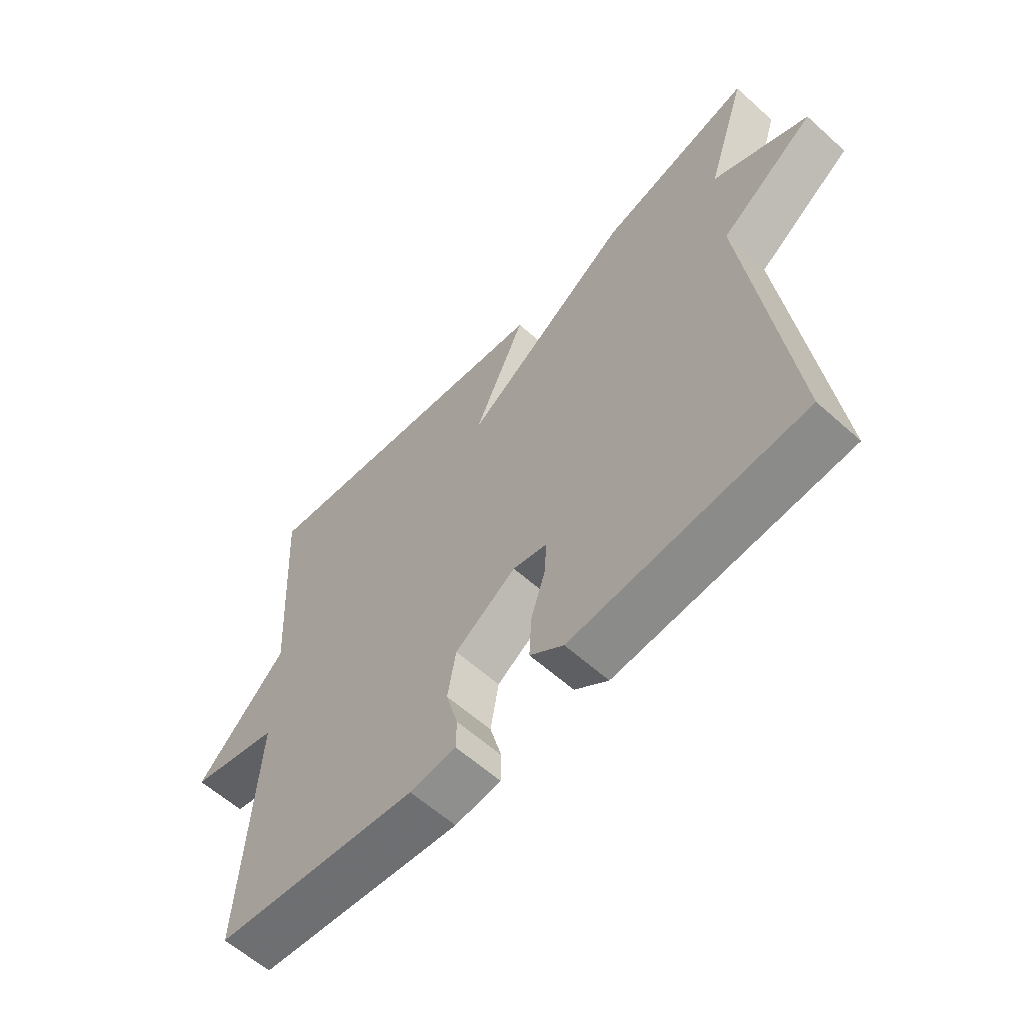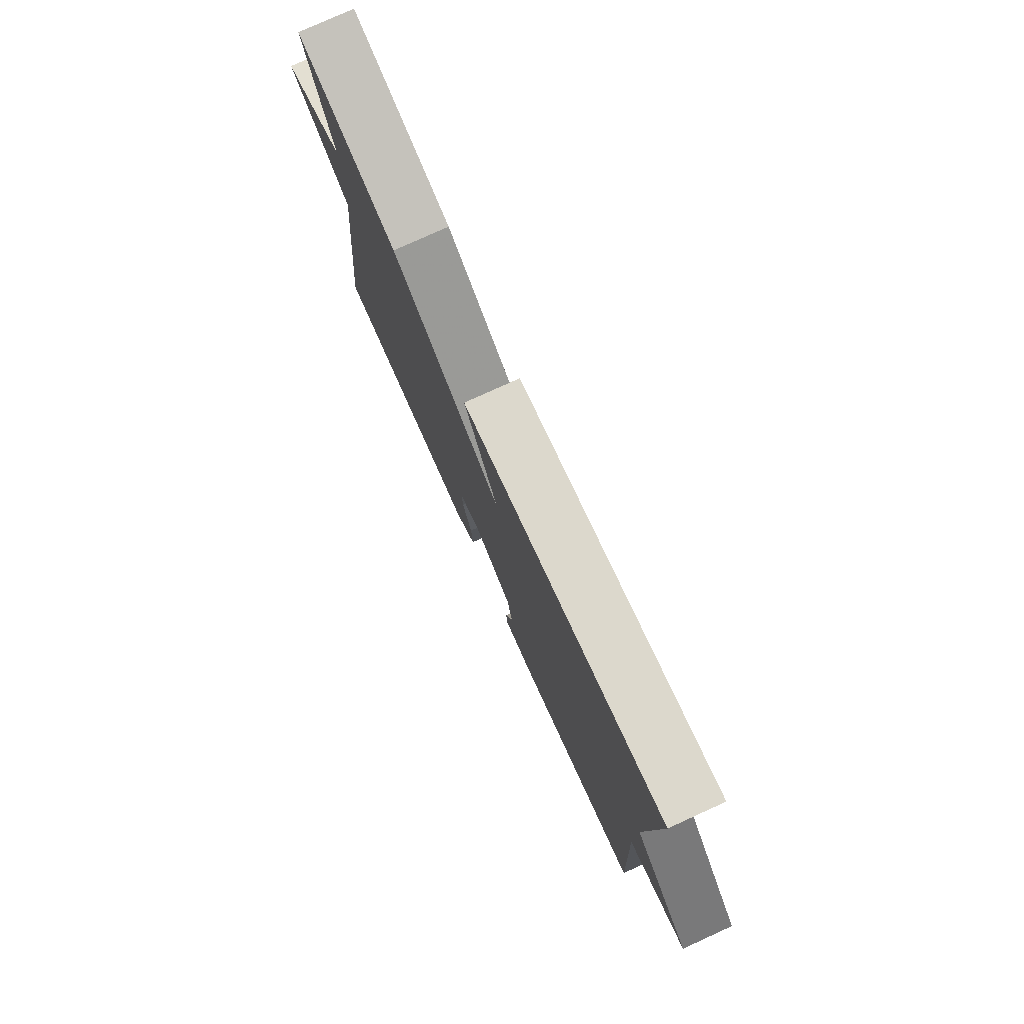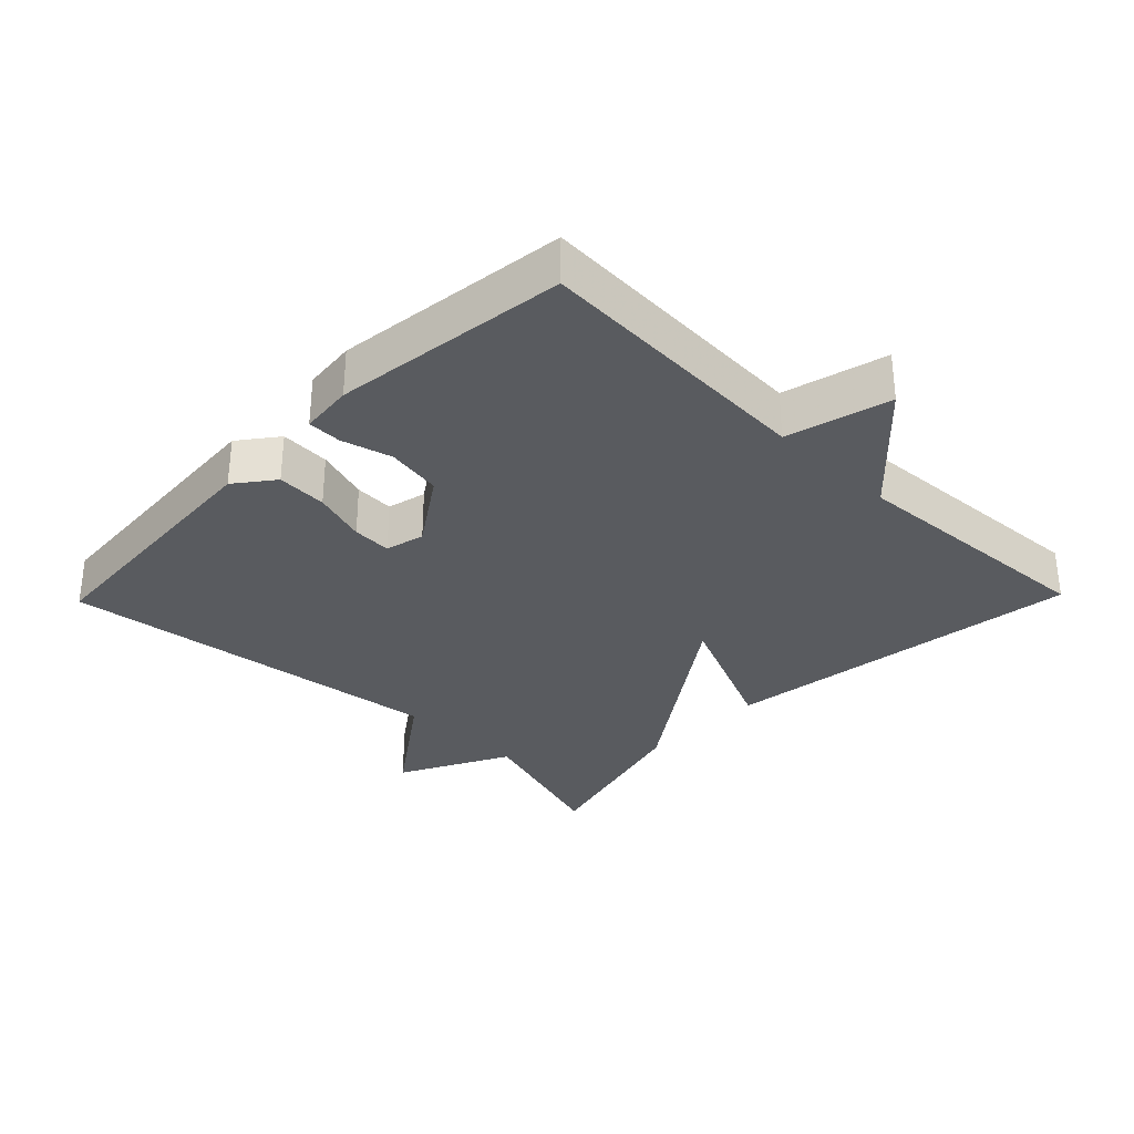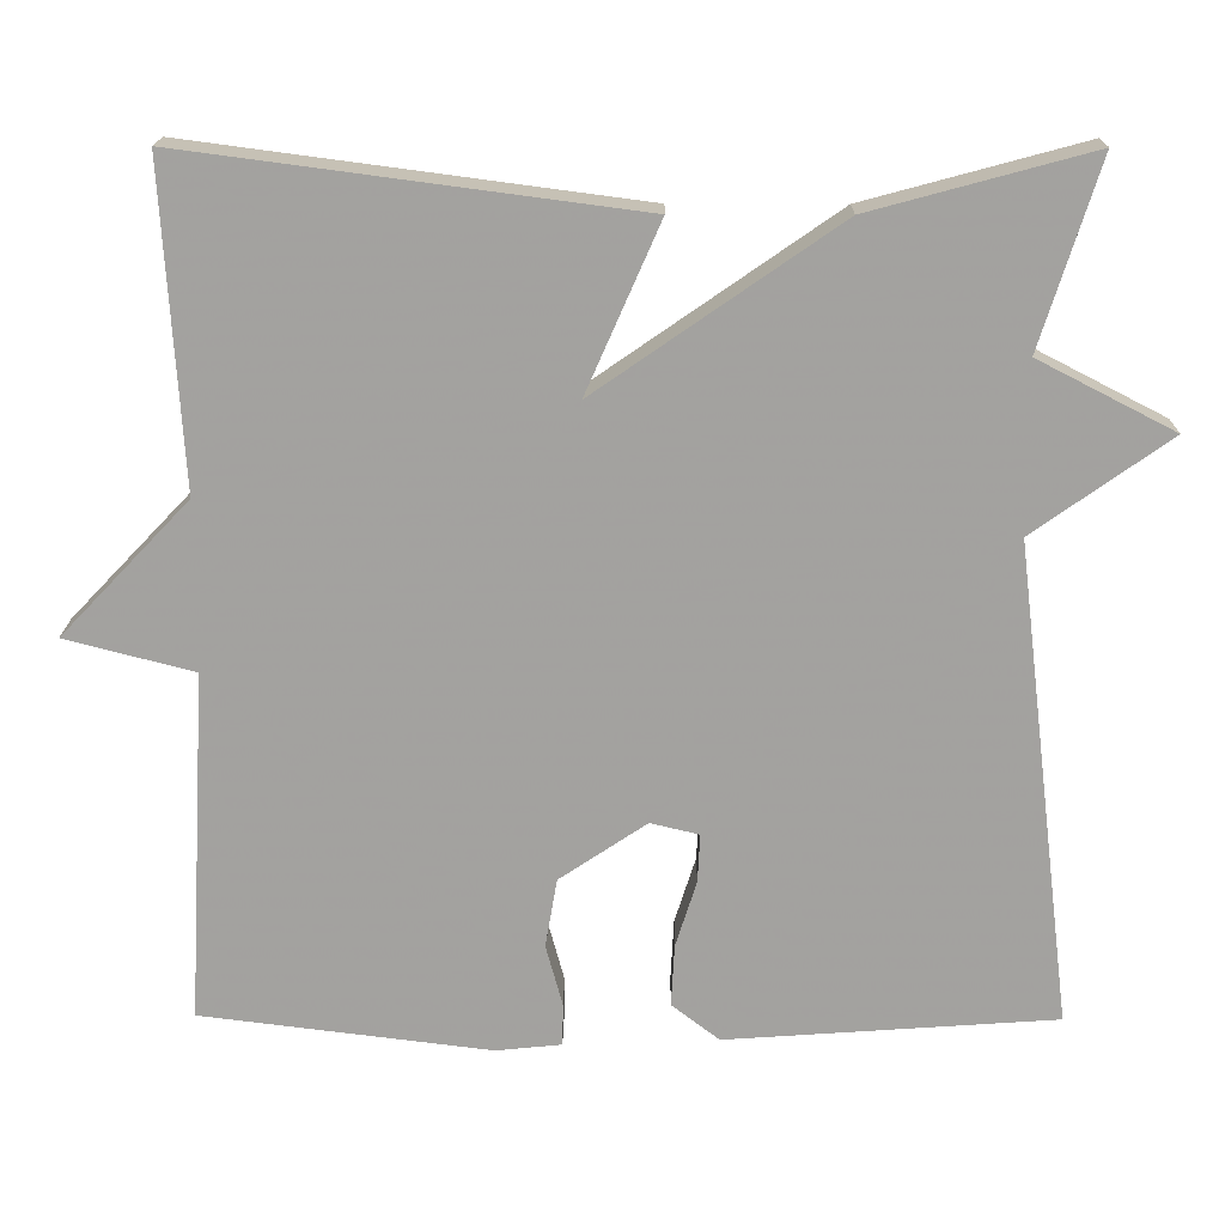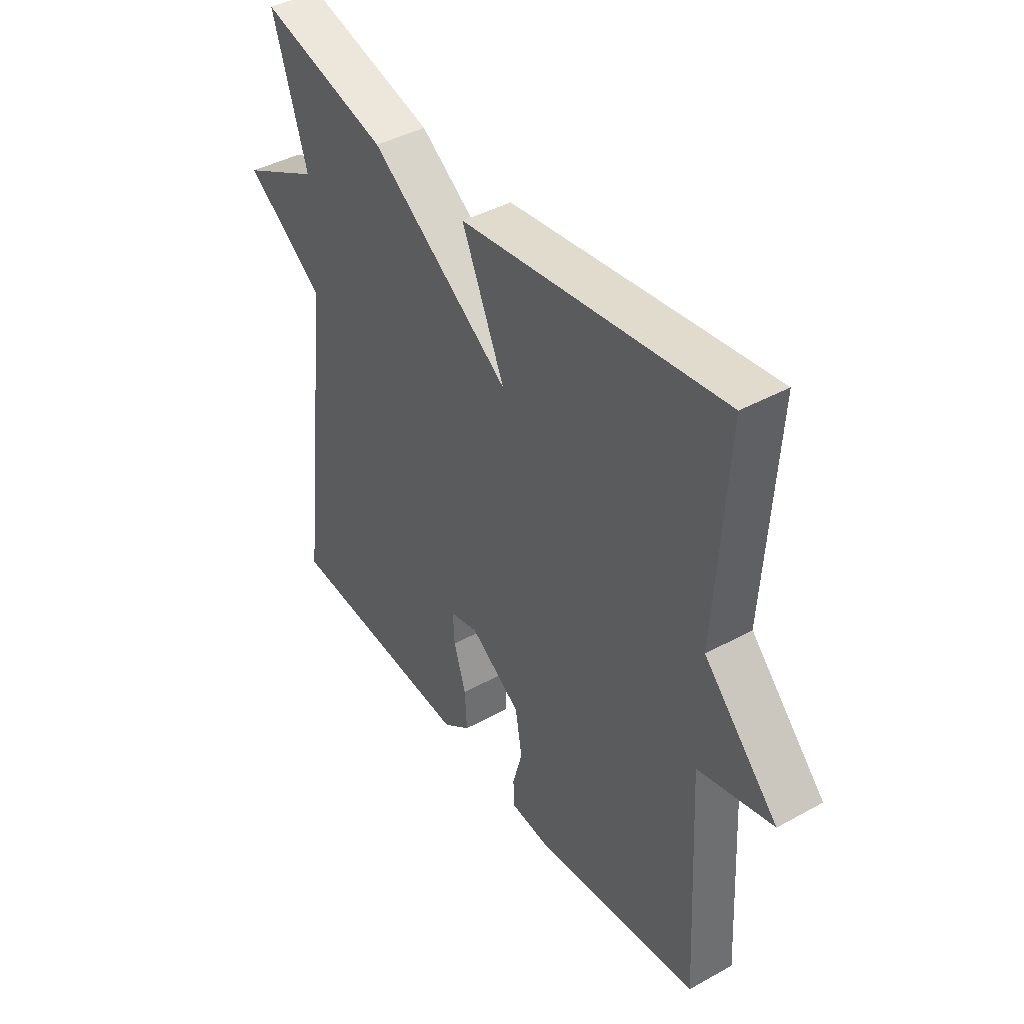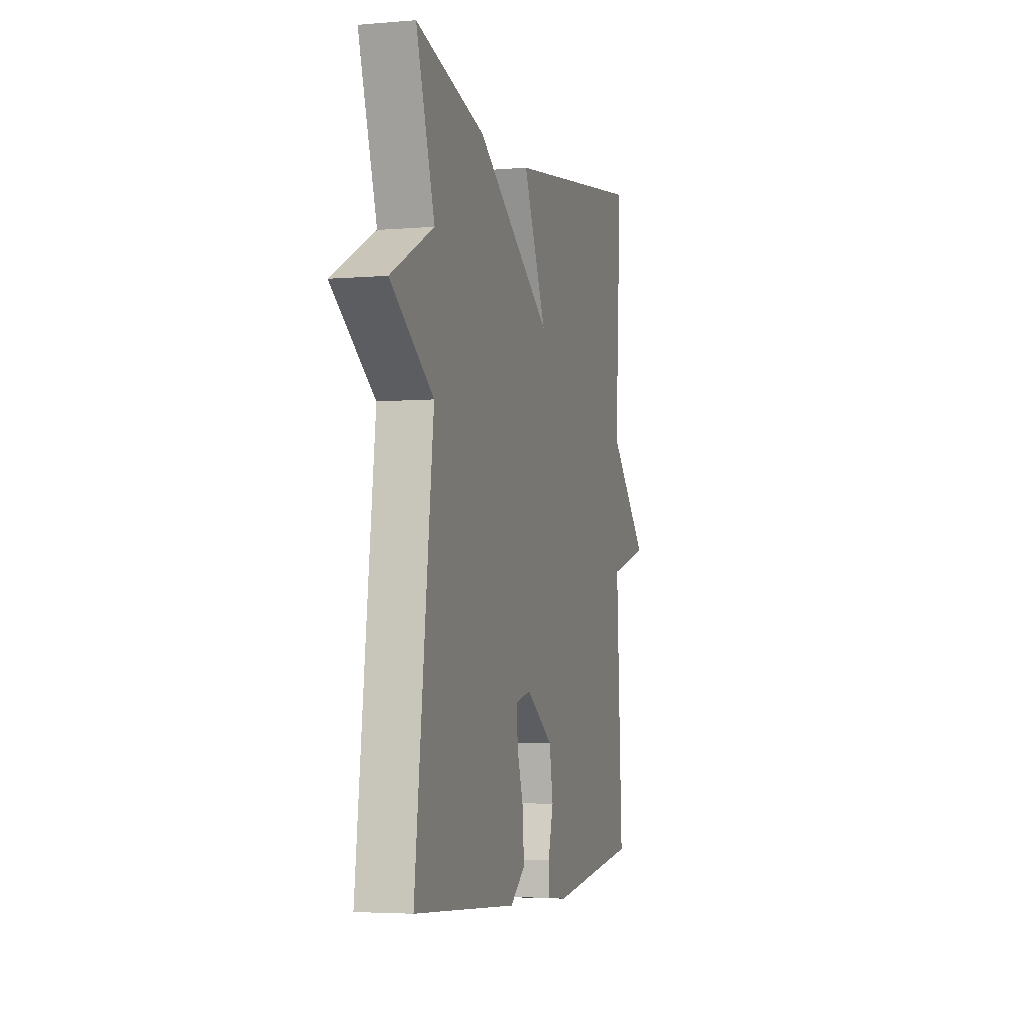
<metadata>
{"format":"obj","ext":"obj","renderer":"f3d","projection":"perspective","resolution":1024,"background":"white","views":[{"elev":-60.5,"azim":47.5,"up":"+Z"},{"elev":78.5,"azim":-114.4,"up":"+Z"},{"elev":-32.0,"azim":-134.2,"up":"+Y"},{"elev":17.6,"azim":0.6,"up":"+Z"},{"elev":42.0,"azim":-123.6,"up":"+Z"},{"elev":-4.0,"azim":105.9,"up":"+Z"}]}
</metadata>
<code>
v 0.5 0.07 -0.5
v 0.106 0.07 -0.528
v 0.049 0.07 -0.484
v 0.053 0.07 -0.41
v 0.078 0.07 -0.331
v 0.081 0.07 -0.273
v 0.023 0.07 -0.259
v -0.081 0.07 -0.329
v -0.095 0.07 -0.411
v -0.075 0.07 -0.485
v -0.076 0.07 -0.535
v -0.154 0.07 -0.543
v -0.5 0.07 -0.5
v -0.477 0.07 -0.082
v -0.63 0.07 -0.042
v -0.477 0.07 0.118
v -0.5 0.07 0.5
v 0.037 0.07 0.429
v -0.051 0.07 0.229
v 0.237 0.07 0.429
v 0.5 0.07 0.5
v 0.43 0.07 0.277
v 0.593 0.07 0.193
v 0.43 0.07 0.077
v 0.5 0 -0.5
v 0.106 0 -0.528
v 0.049 0 -0.484
v 0.053 0 -0.41
v 0.078 0 -0.331
v 0.081 0 -0.273
v 0.023 0 -0.259
v -0.081 0 -0.329
v -0.095 0 -0.411
v -0.075 0 -0.485
v -0.076 0 -0.535
v -0.154 0 -0.543
v -0.5 0 -0.5
v -0.477 0 -0.082
v -0.63 0 -0.042
v -0.477 0 0.118
v -0.5 0 0.5
v 0.037 0 0.429
v -0.051 0 0.229
v 0.237 0 0.429
v 0.5 0 0.5
v 0.43 0 0.277
v 0.593 0 0.193
v 0.43 0 0.077
f 22 23 24
f 19 20 21 22
f 19 22 24
f 16 17 18 19
f 16 19 24
f 15 16 24
f 14 15 24
f 12 13 14
f 11 12 14
f 10 11 14
f 9 10 14
f 8 9 14
f 7 8 14 24
f 6 7 24
f 24 1 2
f 6 24 2
f 5 6 2
f 2 3 4 5
f 48 47 46
f 46 45 44 43
f 48 46 43
f 43 42 41 40
f 48 43 40
f 48 40 39
f 48 39 38
f 38 37 36
f 38 36 35
f 38 35 34
f 38 34 33
f 38 33 32
f 48 38 32 31
f 48 31 30
f 26 25 48
f 26 48 30
f 26 30 29
f 29 28 27 26
f 1 25 26 2
f 2 26 27 3
f 3 27 28 4
f 4 28 29 5
f 5 29 30 6
f 6 30 31 7
f 7 31 32 8
f 8 32 33 9
f 9 33 34 10
f 10 34 35 11
f 11 35 36 12
f 12 36 37 13
f 13 37 38 14
f 14 38 39 15
f 15 39 40 16
f 16 40 41 17
f 17 41 42 18
f 18 42 43 19
f 19 43 44 20
f 20 44 45 21
f 21 45 46 22
f 22 46 47 23
f 23 47 48 24
f 24 48 25 1

</code>
